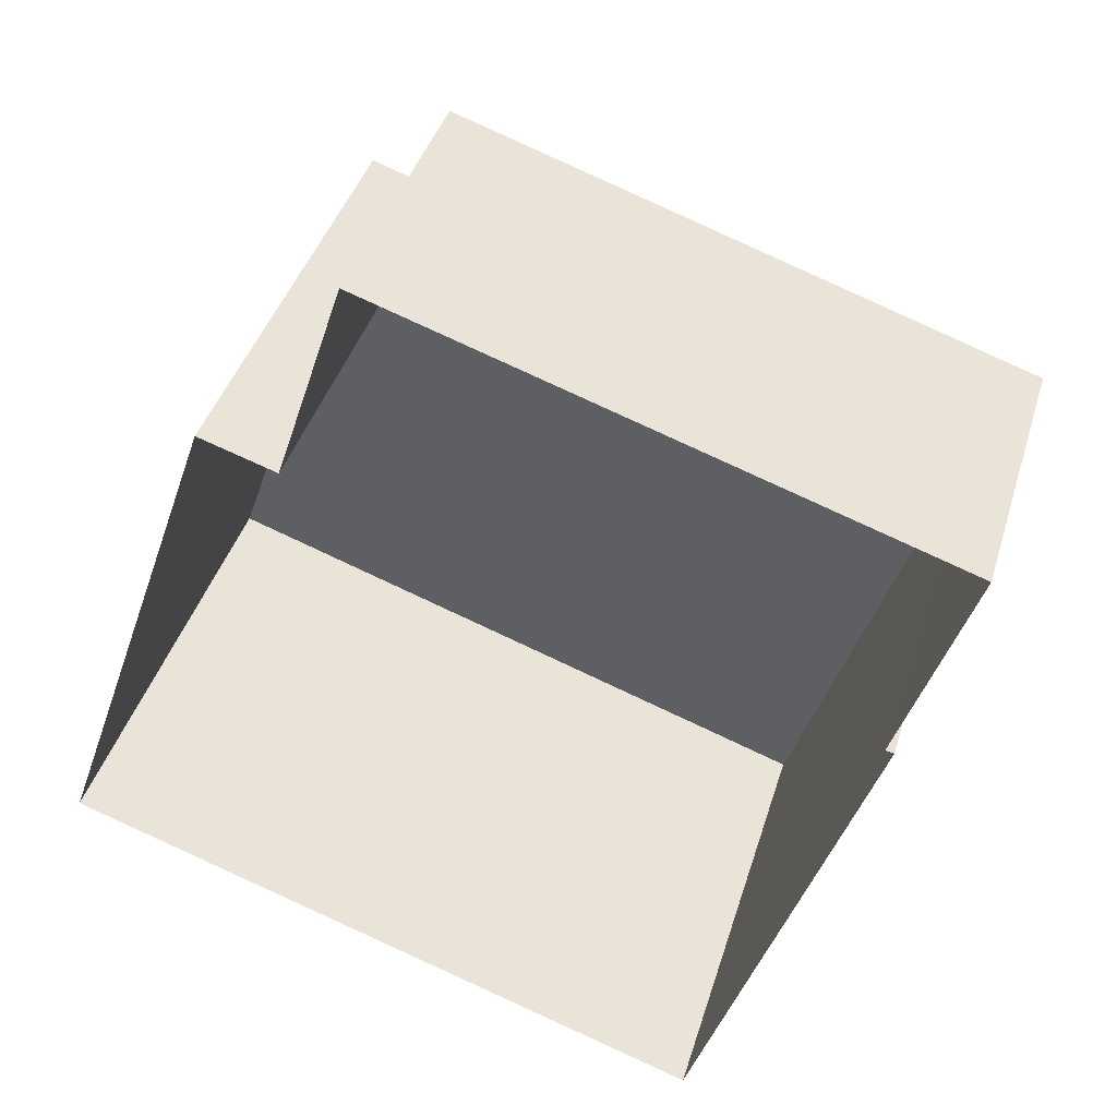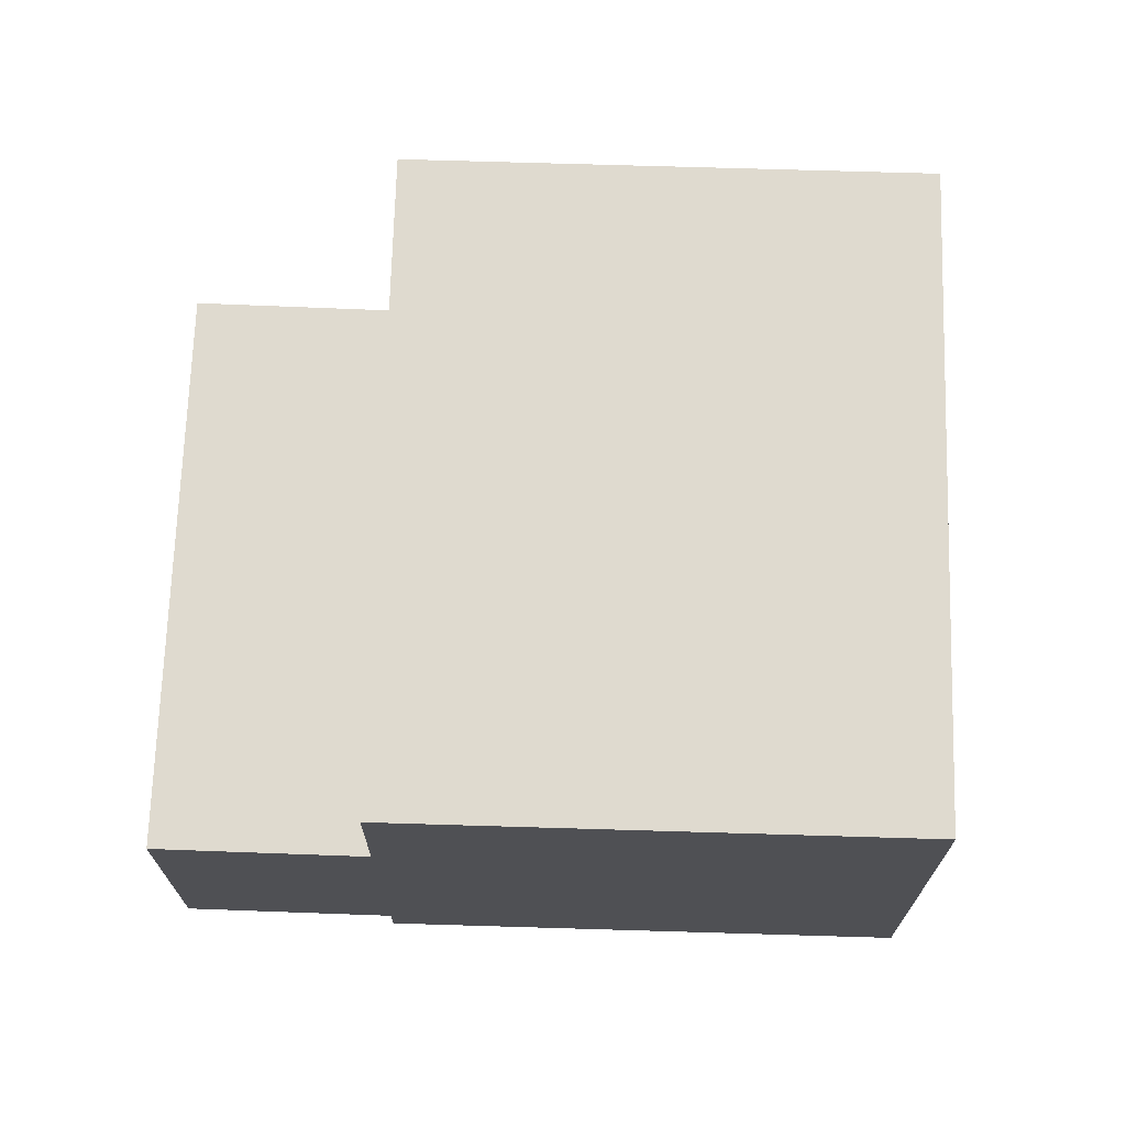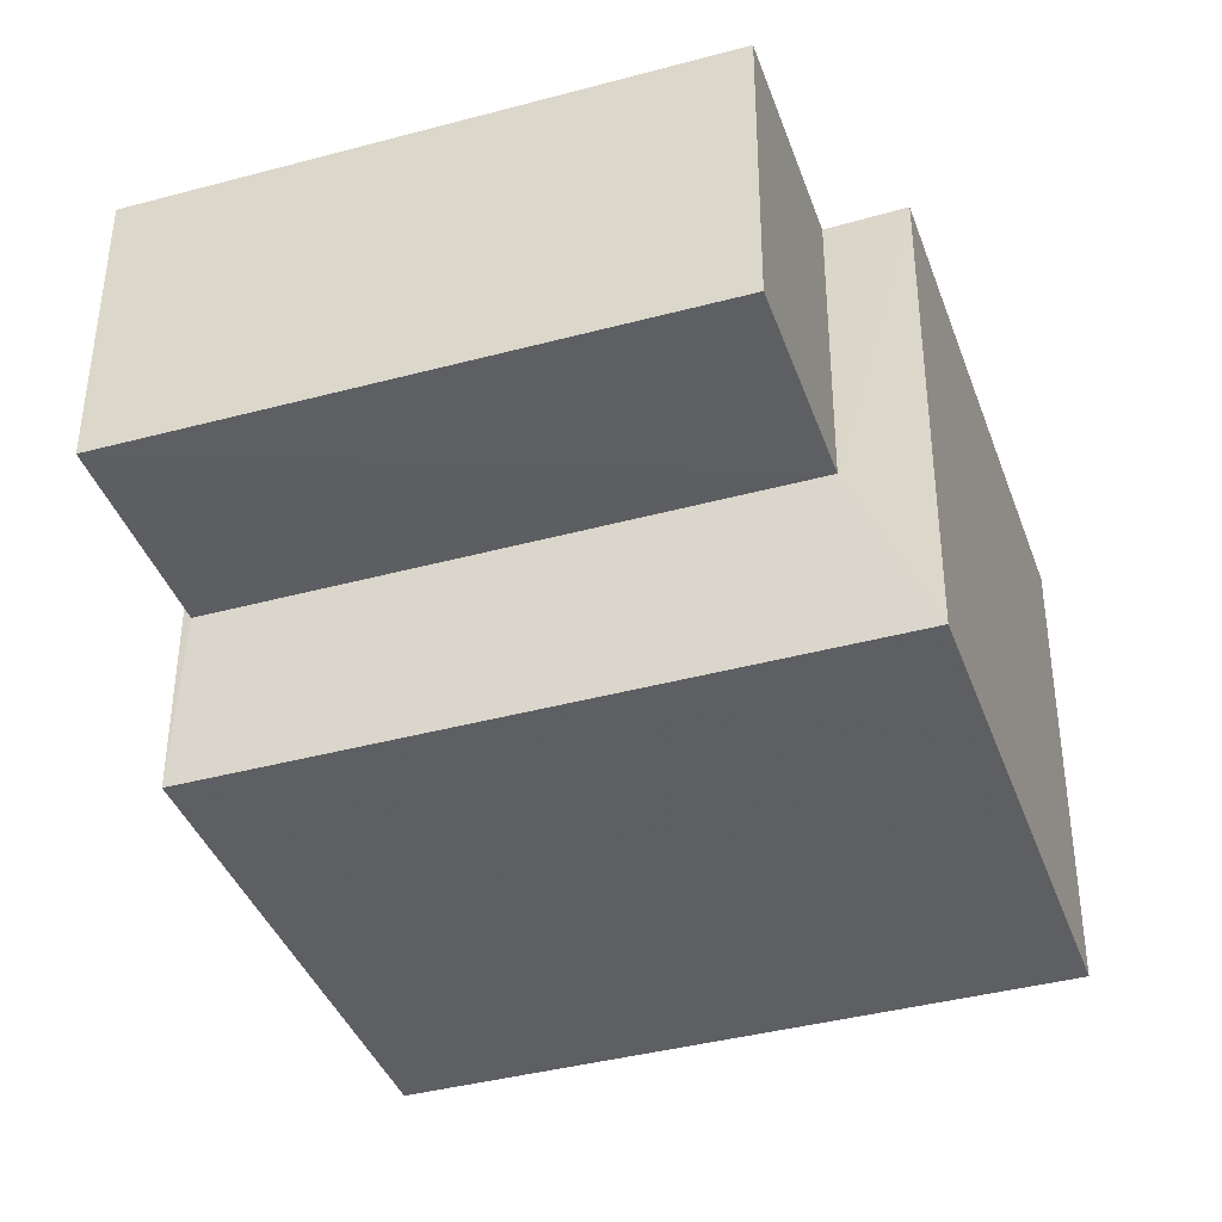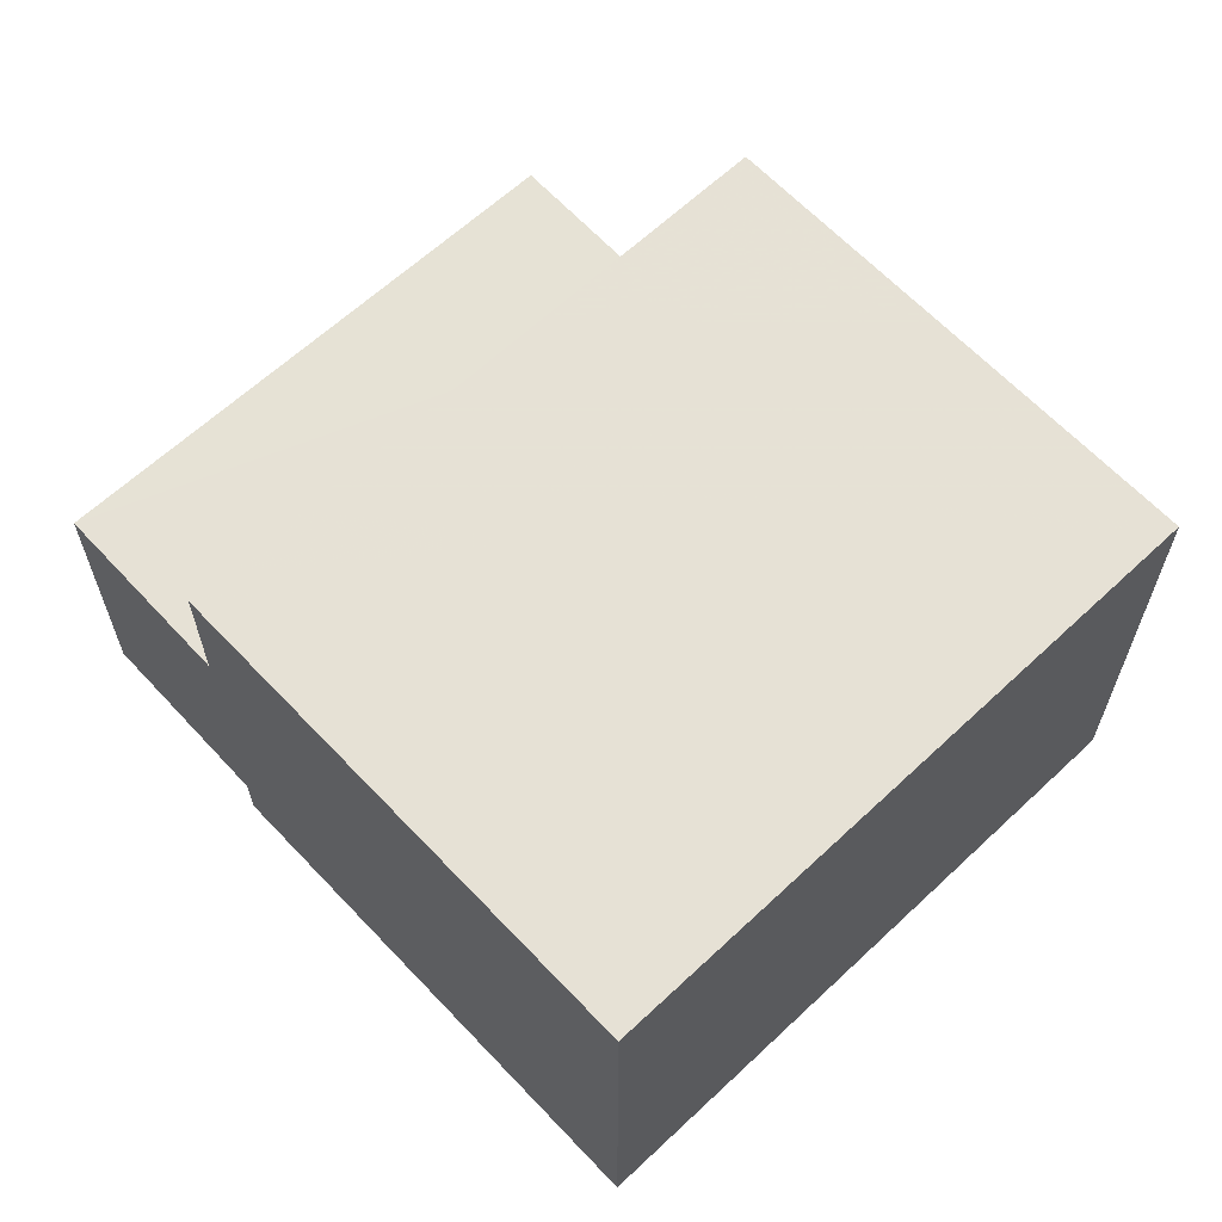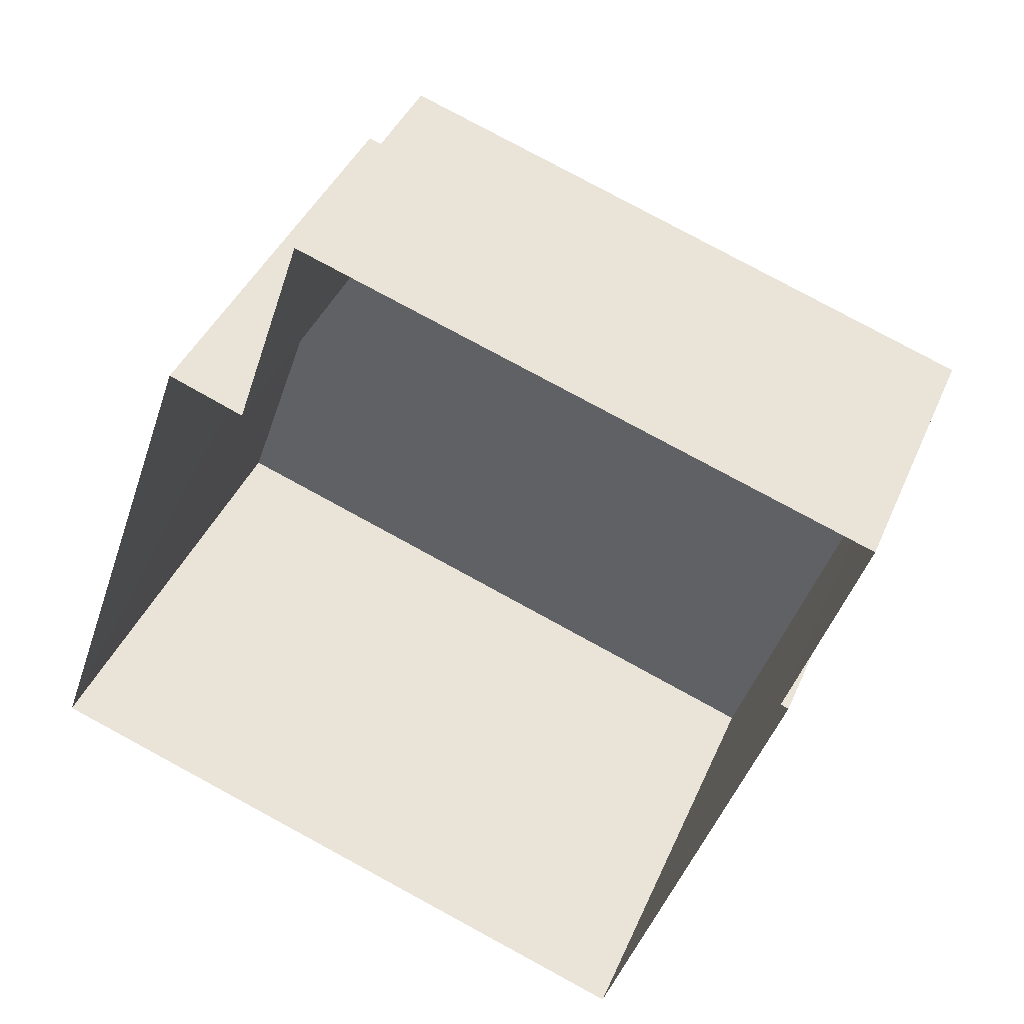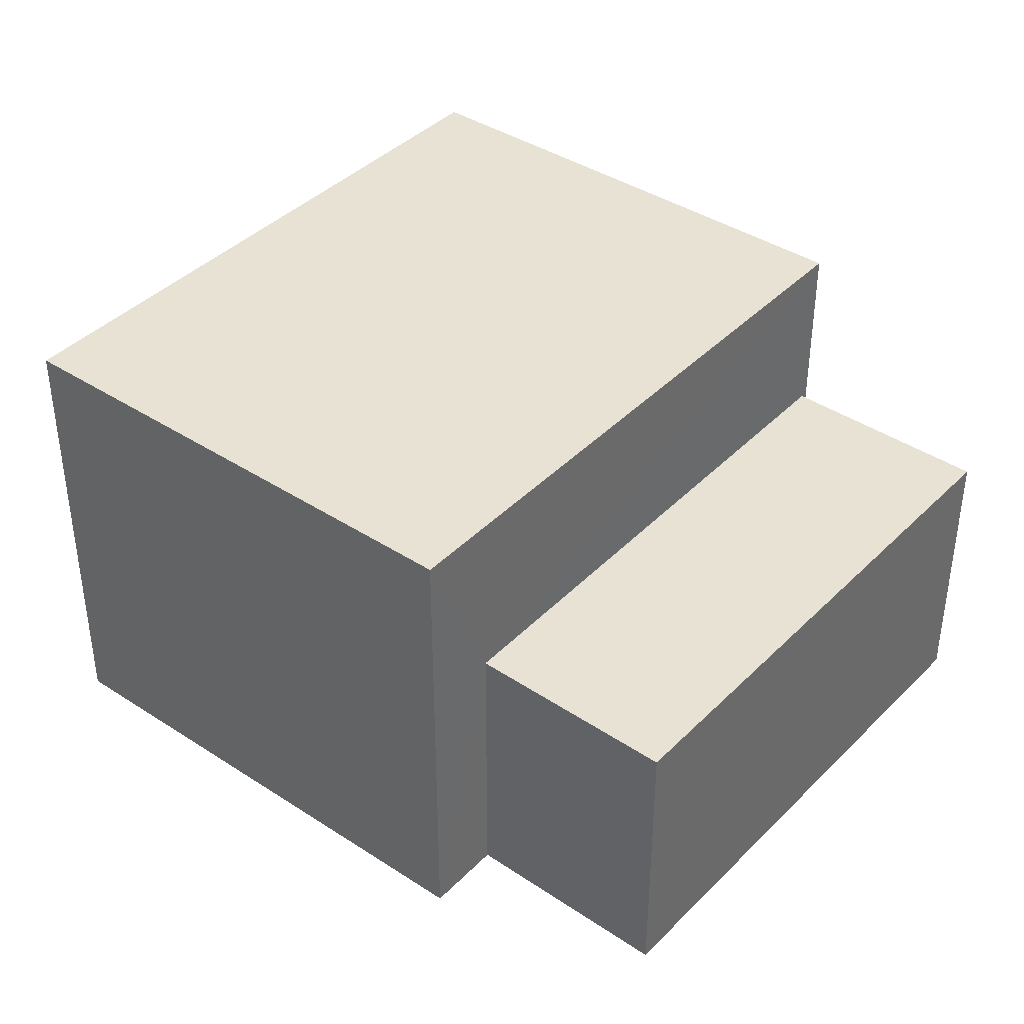
<metadata>
{"format":"obj","ext":"obj","renderer":"f3d","projection":"perspective","resolution":1024,"background":"white","views":[{"elev":40.2,"azim":-163.9,"up":"+Y"},{"elev":70.8,"azim":-69.4,"up":"+Z"},{"elev":50.6,"azim":0.1,"up":"+Y"},{"elev":64.1,"azim":-24.5,"up":"+Z"},{"elev":39.6,"azim":-158.5,"up":"+Y"},{"elev":39.8,"azim":147.9,"up":"+Z"}]}
</metadata>
<code>
v -8.918e+04 -1.003e+05 1.797
v -8.918e+04 -1.003e+05 1.797
v -8.918e+04 -1.003e+05 1.796
v -8.918e+04 -1.003e+05 1.796
v -8.918e+04 -1.003e+05 1.797
v -8.918e+04 -1.003e+05 1.797
v -8.918e+04 -1.003e+05 1.796
v -8.918e+04 -1.003e+05 1.797
v -8.918e+04 -1.003e+05 3.687
v -8.918e+04 -1.003e+05 3.687
v -8.918e+04 -1.003e+05 3.687
v -8.918e+04 -1.003e+05 3.688
v -8.918e+04 -1.003e+05 4.867
v -8.918e+04 -1.003e+05 4.868
v -8.918e+04 -1.003e+05 4.868
v -8.918e+04 -1.003e+05 4.867
f 1 2 3
f 4 1 3
f 2 5 6
f 7 3 8
f 3 6 8
f 3 2 6
f 9 10 11
f 12 9 11
f 13 14 15
f 13 16 14
f 10 7 8
f 11 10 8
f 12 11 8
f 6 12 8
f 13 2 1
f 13 15 2
f 6 5 12
f 5 14 12
f 3 9 4
f 9 14 16
f 12 14 9
f 4 9 16
f 16 1 4
f 16 13 1
f 15 14 5
f 2 15 5
f 3 7 10
f 9 3 10

</code>
